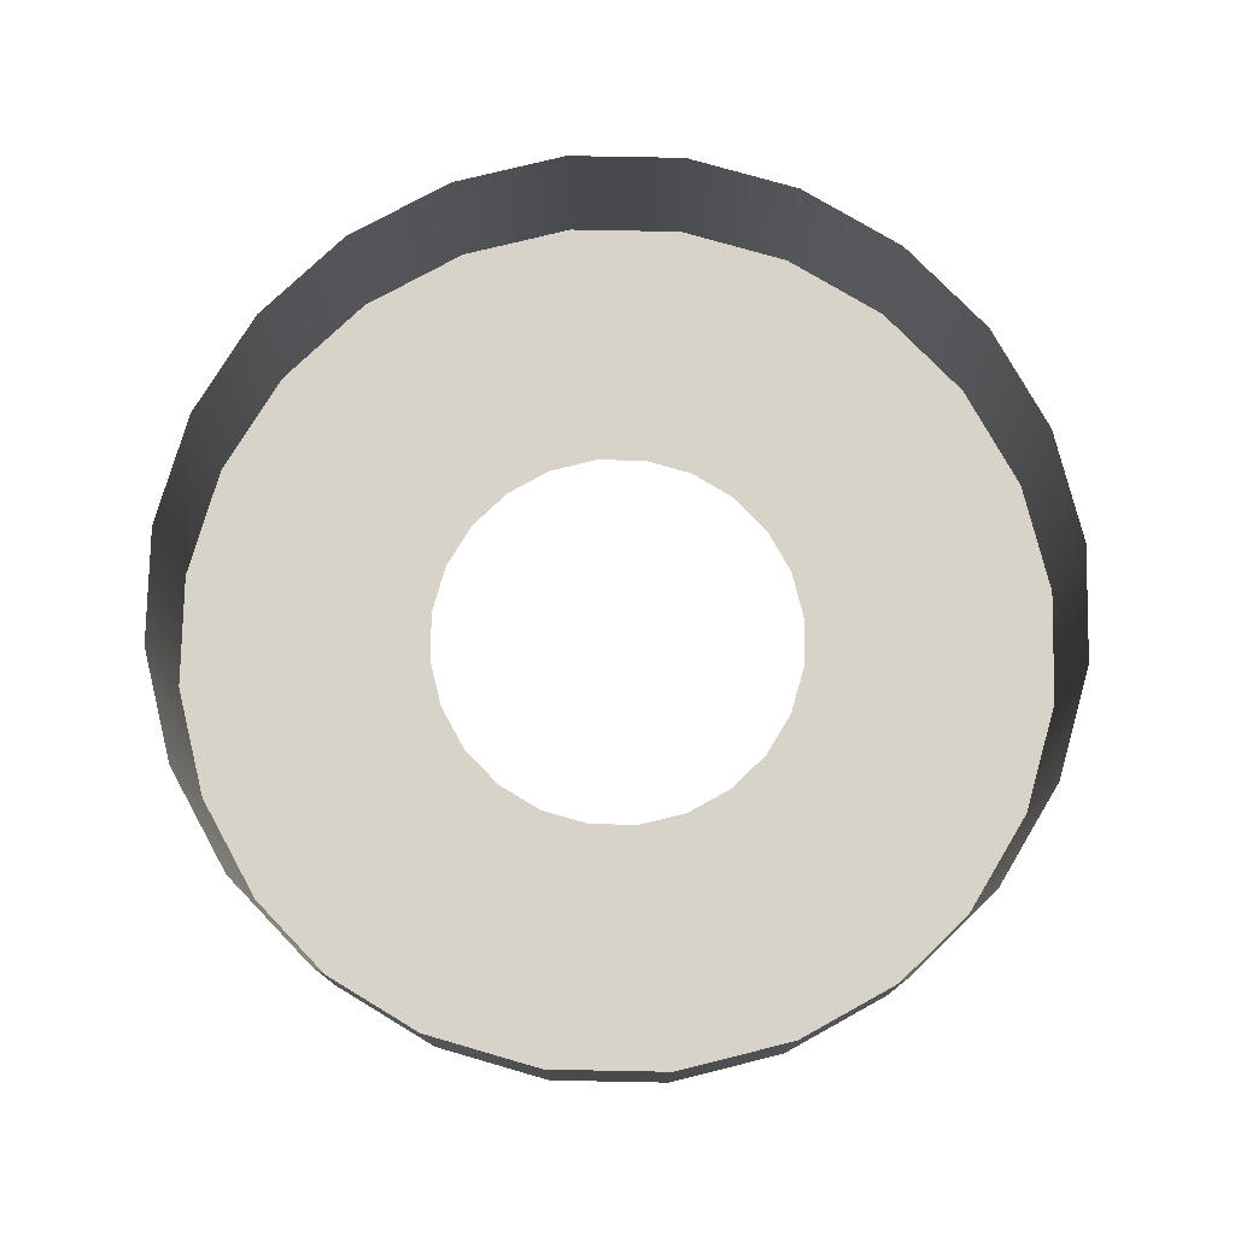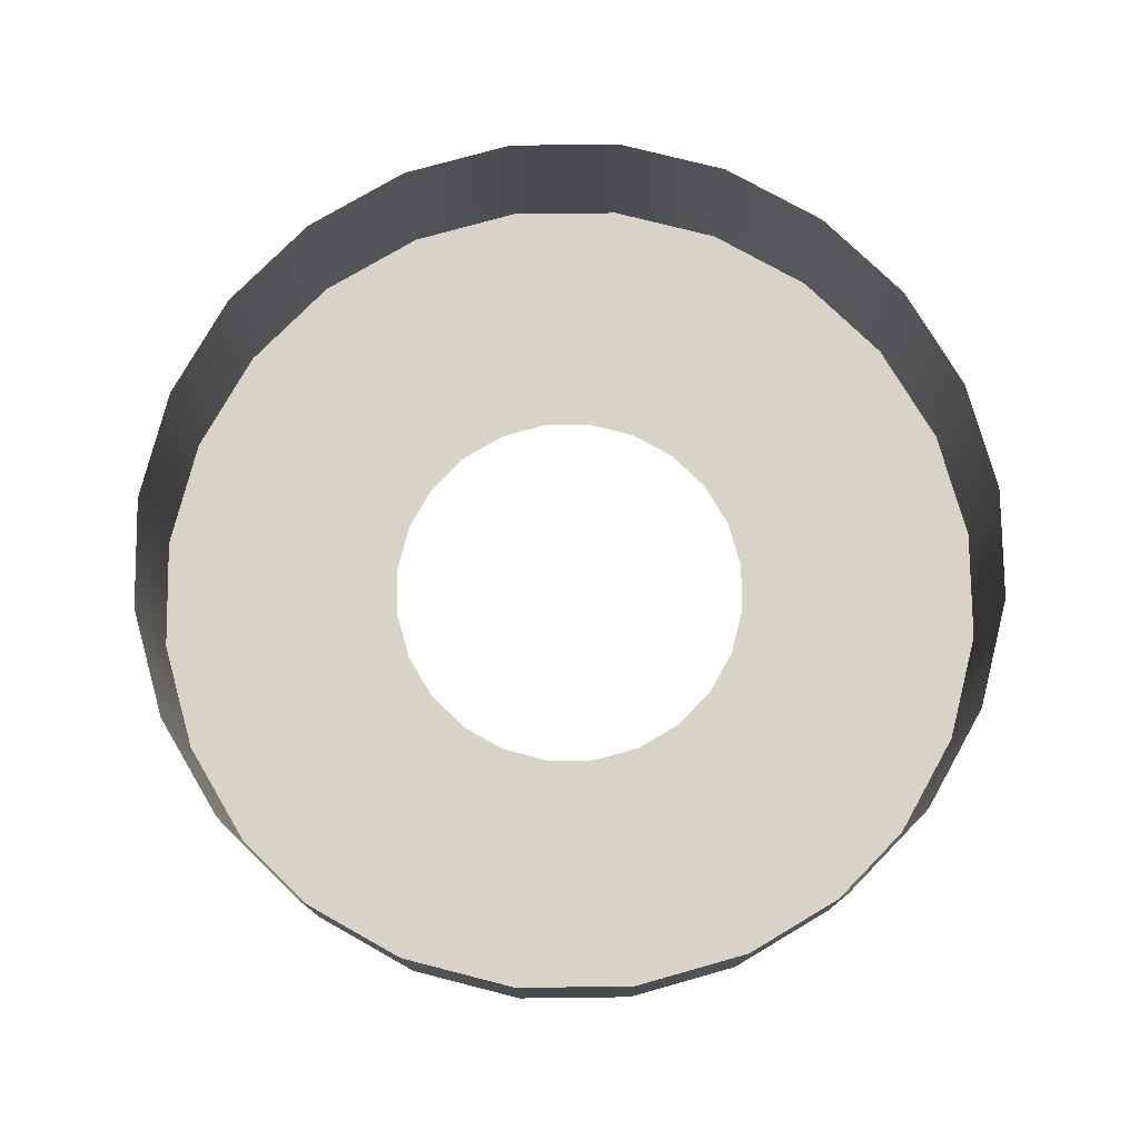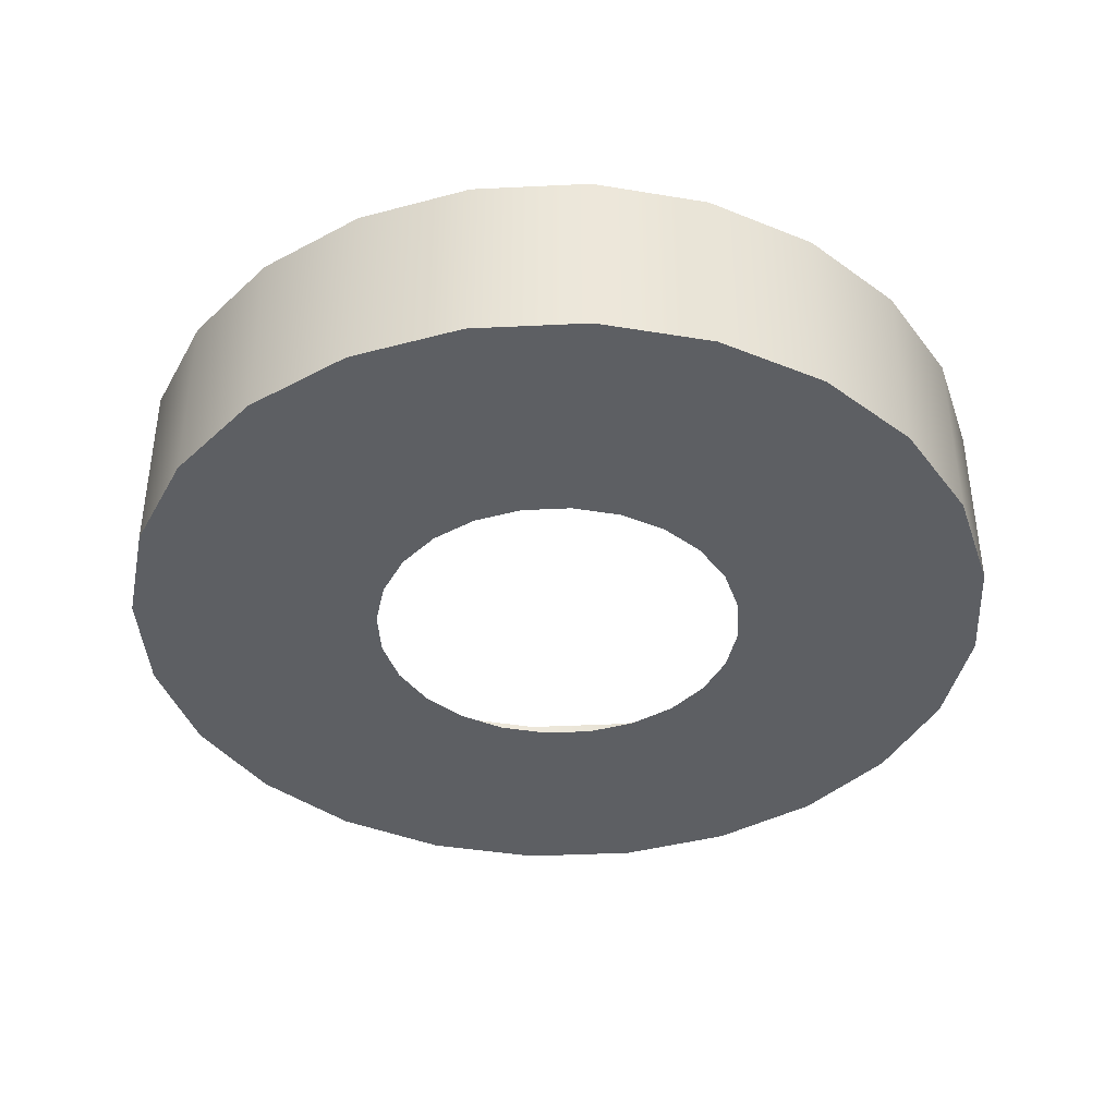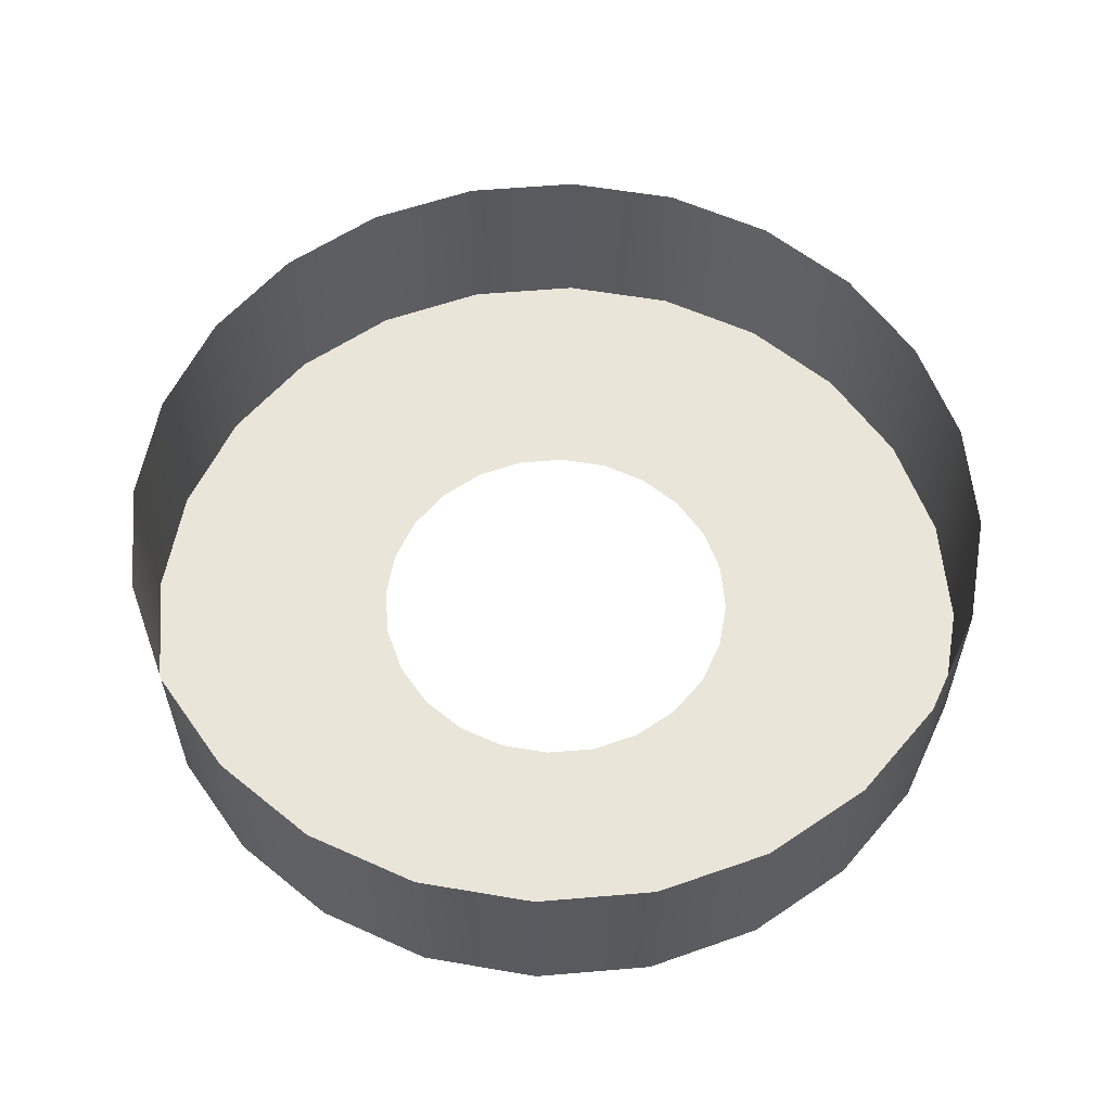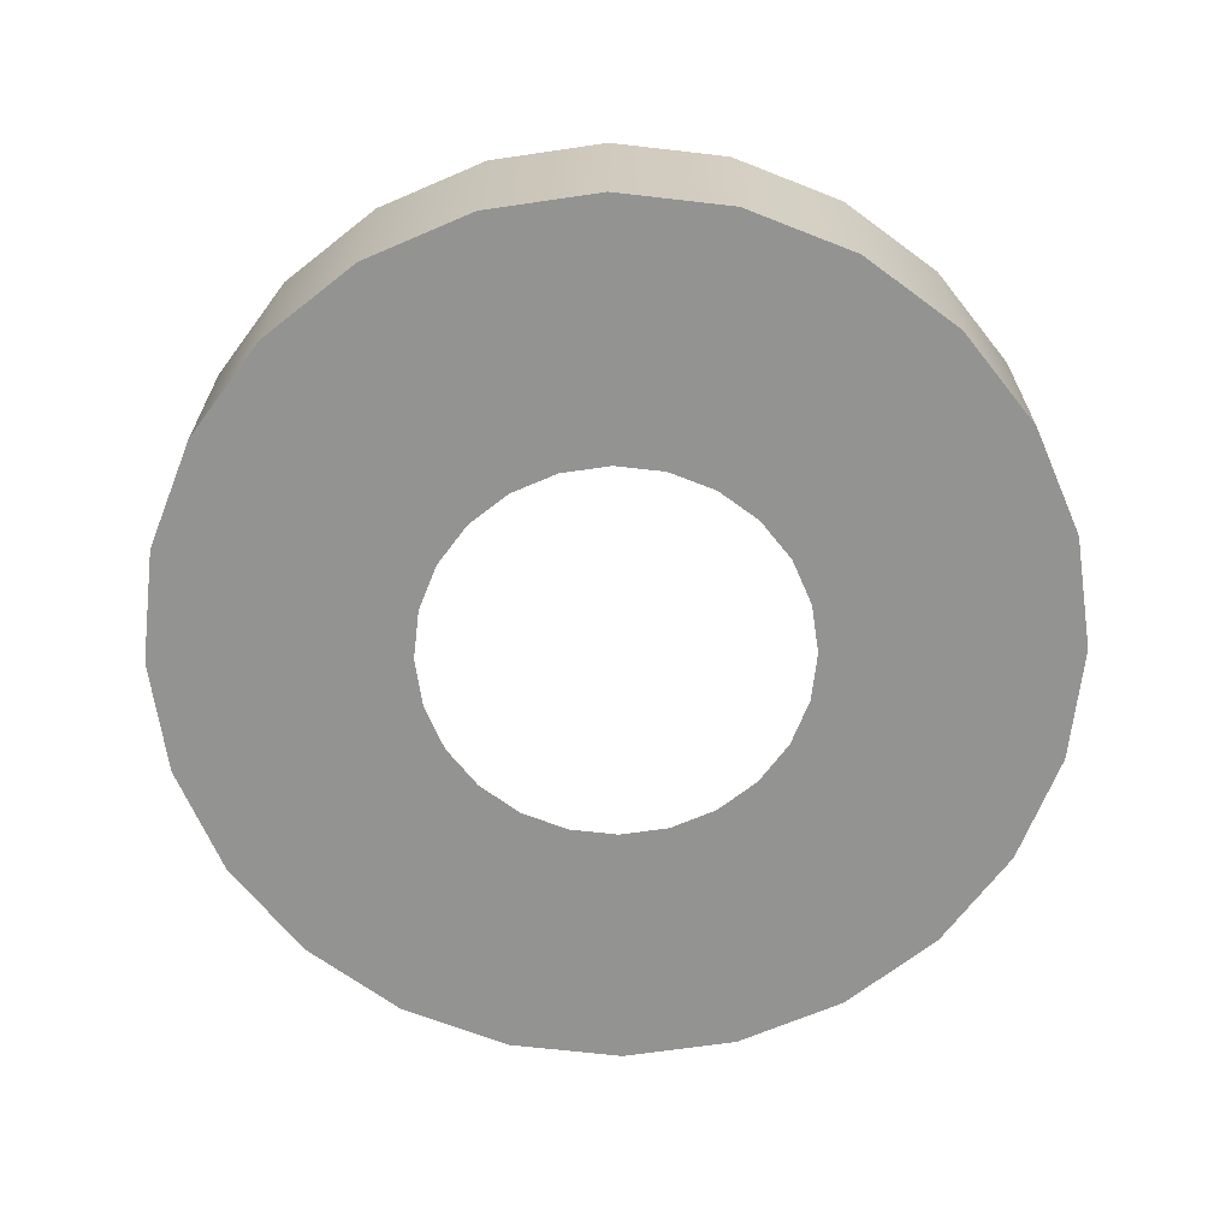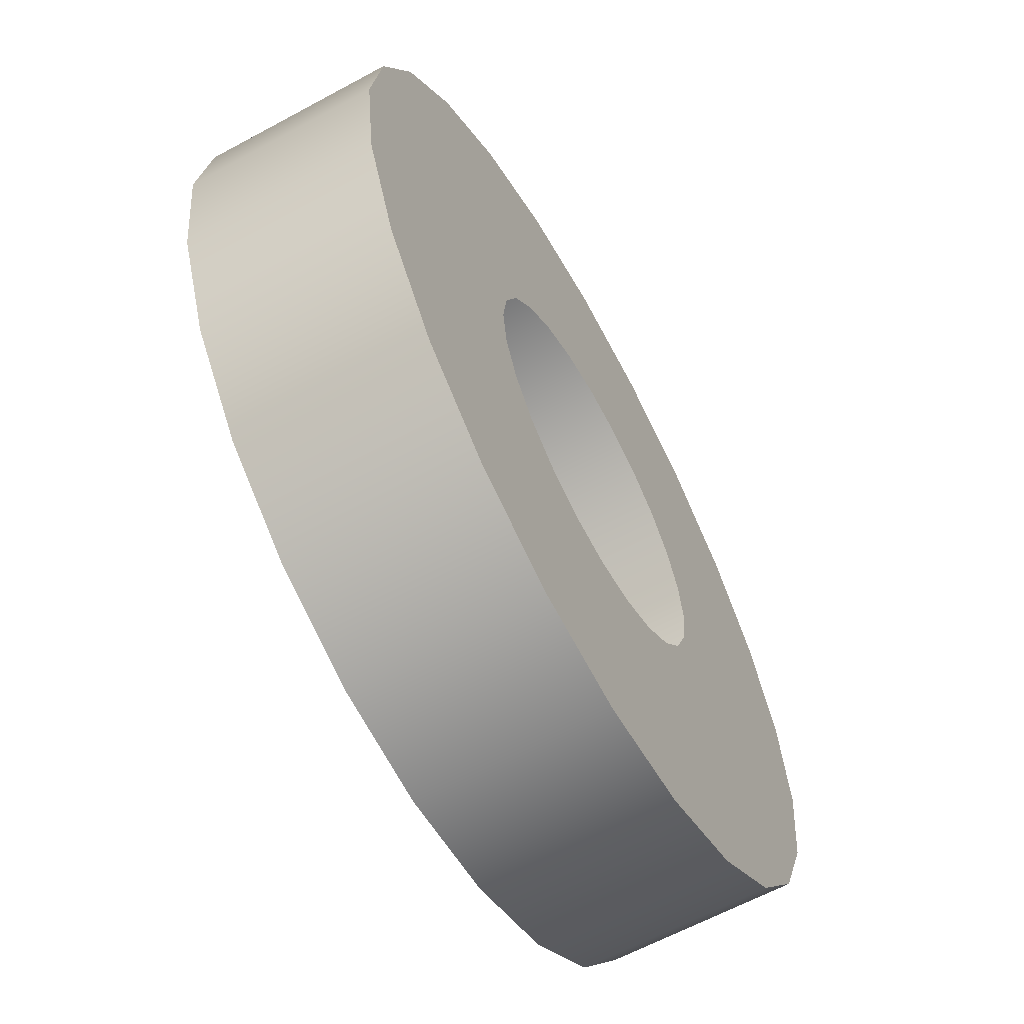
<metadata>
{"format":"obj","ext":"obj","renderer":"f3d","projection":"perspective","resolution":1024,"background":"white","views":[{"elev":76.7,"azim":-156.4,"up":"+Z"},{"elev":76.5,"azim":-113.2,"up":"+Z"},{"elev":-40.0,"azim":-34.1,"up":"+Z"},{"elev":58.2,"azim":-147.5,"up":"+Z"},{"elev":-66.6,"azim":15.9,"up":"+Z"},{"elev":-62.7,"azim":118.8,"up":"+Y"}]}
</metadata>
<code>
o #ID37
v -0.4237 -0.000528 0.04536
v -0.4237 -0.03651 0.04536
v -0.4213 -0.01852 0.04536
v -0.4306 0.01623 0.04536
v -0.4306 -0.05327 0.04536
v -0.4417 0.03063 0.04536
v -0.4417 -0.06766 0.04536
v -0.4561 0.04167 0.04536
v -0.4561 -0.07871 0.04536
v -0.461 -0.01852 0.04536
v -0.4621 -0.01081 0.04536
v -0.4728 0.04862 0.04536
v -0.465 -0.003624 0.04536
v -0.4698 0.002546 0.04536
v -0.4759 0.007279 0.04536
v -0.4908 0.05099 0.04536
v -0.4831 0.01026 0.04536
v -0.4908 0.01127 0.04536
v -0.5088 0.04862 0.04536
v -0.4985 0.01026 0.04536
v -0.5057 0.007279 0.04536
v -0.5119 0.002546 0.04536
v -0.5256 0.04167 0.04536
v -0.5166 -0.003624 0.04536
v -0.5196 -0.01081 0.04536
v -0.5206 -0.01852 0.04536
v -0.4621 -0.02623 0.04536
v -0.4728 -0.08565 0.04536
v -0.465 -0.03341 0.04536
v -0.4698 -0.03958 0.04536
v -0.4759 -0.04431 0.04536
v -0.4908 -0.08802 0.04536
v -0.4831 -0.04729 0.04536
v -0.4908 -0.0483 0.04536
v -0.4985 -0.04729 0.04536
v -0.5088 -0.08565 0.04536
v -0.5057 -0.04431 0.04536
v -0.5119 -0.03958 0.04536
v -0.5256 -0.07871 0.04536
v -0.5166 -0.03341 0.04536
v -0.5196 -0.02623 0.04536
v -0.54 0.03063 0.04536
v -0.54 -0.06766 0.04536
v -0.551 0.01623 0.04536
v -0.551 -0.05327 0.04536
v -0.558 -0.000528 0.04536
v -0.558 -0.03651 0.04536
v -0.5603 -0.01852 0.04536
v -0.558 -0.000528 0.04536
v -0.5603 -0.01852 0.07515
v -0.5603 -0.01852 0.04536
v -0.558 -0.000528 0.07515
v -0.558 -0.03651 0.07515
v -0.558 -0.03651 0.04536
v -0.551 -0.05327 0.07515
v -0.551 -0.05327 0.04536
v -0.54 -0.06766 0.07515
v -0.54 -0.06766 0.04536
v -0.5256 -0.07871 0.04536
v -0.5256 -0.07871 0.07515
v -0.5088 -0.08565 0.04536
v -0.5088 -0.08565 0.07515
v -0.4908 -0.08802 0.04536
v -0.4908 -0.08802 0.07515
v -0.4728 -0.08565 0.04536
v -0.4728 -0.08565 0.07515
v -0.4561 -0.07871 0.04536
v -0.4561 -0.07871 0.07515
v -0.4417 -0.06766 0.04536
v -0.4417 -0.06766 0.07515
v -0.4306 -0.05327 0.07515
v -0.4306 -0.05327 0.04536
v -0.4237 -0.03651 0.07515
v -0.4237 -0.03651 0.04536
v -0.4213 -0.01852 0.07515
v -0.4213 -0.01852 0.04536
v -0.4237 -0.000528 0.07515
v -0.4237 -0.000528 0.04536
v -0.4306 0.01623 0.07515
v -0.4306 0.01623 0.04536
v -0.4417 0.03063 0.07515
v -0.4417 0.03063 0.04536
v -0.4561 0.04167 0.04536
v -0.4561 0.04167 0.07515
v -0.4728 0.04862 0.04536
v -0.4728 0.04862 0.07515
v -0.4908 0.05099 0.04536
v -0.4908 0.05099 0.07515
v -0.5088 0.04862 0.04536
v -0.5088 0.04862 0.07515
v -0.5256 0.04167 0.04536
v -0.5256 0.04167 0.07515
v -0.54 0.03063 0.04536
v -0.54 0.03063 0.07515
v -0.551 0.01623 0.07515
v -0.551 0.01623 0.04536
f 1 2 3
f 2 1 4
f 2 4 5
f 5 4 6
f 5 6 7
f 7 6 8
f 7 8 9
f 9 8 10
f 10 8 11
f 11 8 12
f 11 12 13
f 13 12 14
f 14 12 15
f 15 12 16
f 15 16 17
f 17 16 18
f 18 16 19
f 18 19 20
f 20 19 21
f 21 19 22
f 22 19 23
f 22 23 24
f 24 23 25
f 25 23 26
f 9 27 28
f 27 9 10
f 28 27 29
f 28 29 30
f 28 30 31
f 28 31 32
f 32 31 33
f 32 33 34
f 32 34 35
f 32 35 36
f 36 35 37
f 36 37 38
f 36 38 39
f 39 38 40
f 39 40 41
f 39 41 26
f 39 26 23
f 39 23 42
f 39 42 43
f 43 42 44
f 43 44 45
f 45 44 46
f 45 46 47
f 47 46 48
f 49 50 51
f 50 49 52
f 51 53 54
f 53 51 50
f 54 55 56
f 55 54 53
f 56 57 58
f 57 56 55
f 59 57 60
f 57 59 58
f 61 60 62
f 60 61 59
f 63 62 64
f 62 63 61
f 65 64 66
f 64 65 63
f 67 66 68
f 66 67 65
f 69 68 70
f 68 69 67
f 71 69 70
f 69 71 72
f 73 72 71
f 72 73 74
f 75 74 73
f 74 75 76
f 77 76 75
f 76 77 78
f 79 78 77
f 78 79 80
f 81 80 79
f 80 81 82
f 83 81 84
f 81 83 82
f 85 84 86
f 84 85 83
f 87 86 88
f 86 87 85
f 89 88 90
f 88 89 87
f 91 90 92
f 90 91 89
f 93 92 94
f 92 93 91
f 93 95 96
f 95 93 94
f 96 52 49
f 52 96 95

</code>
